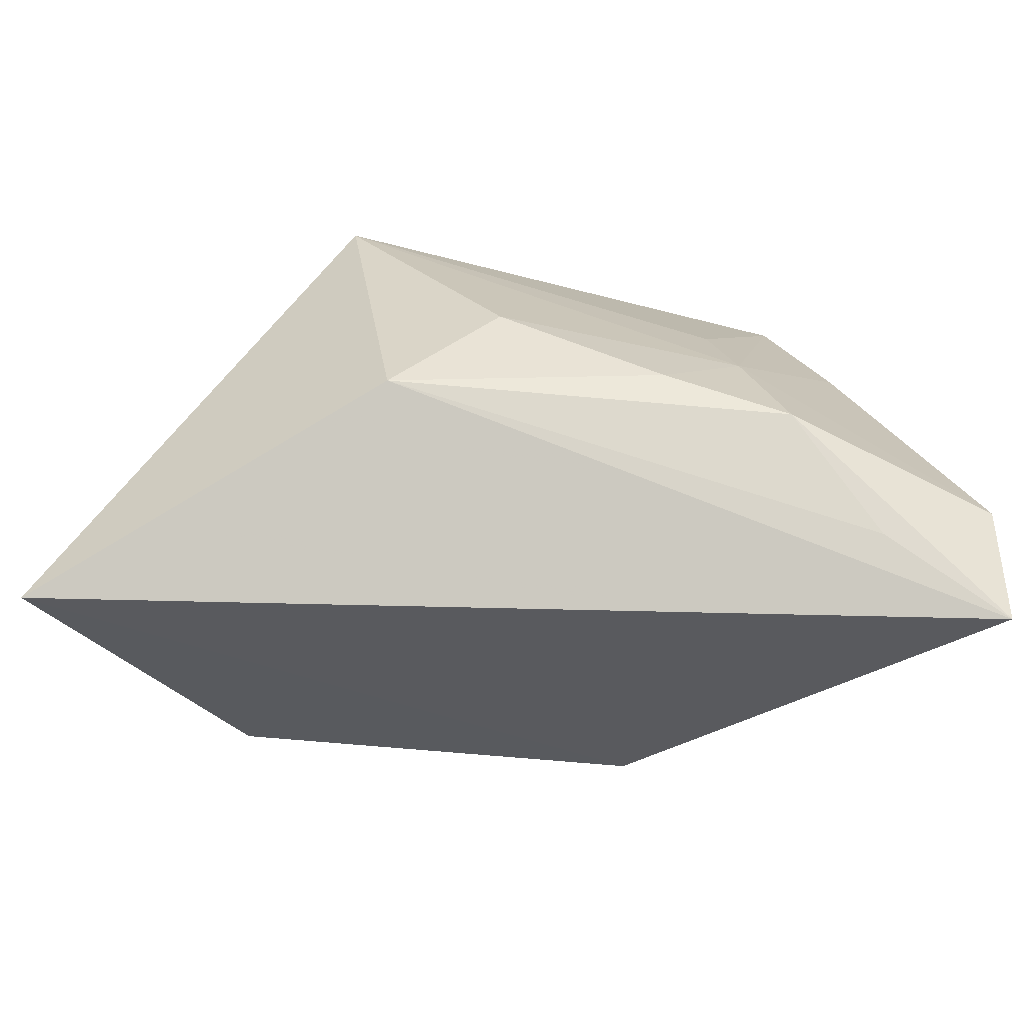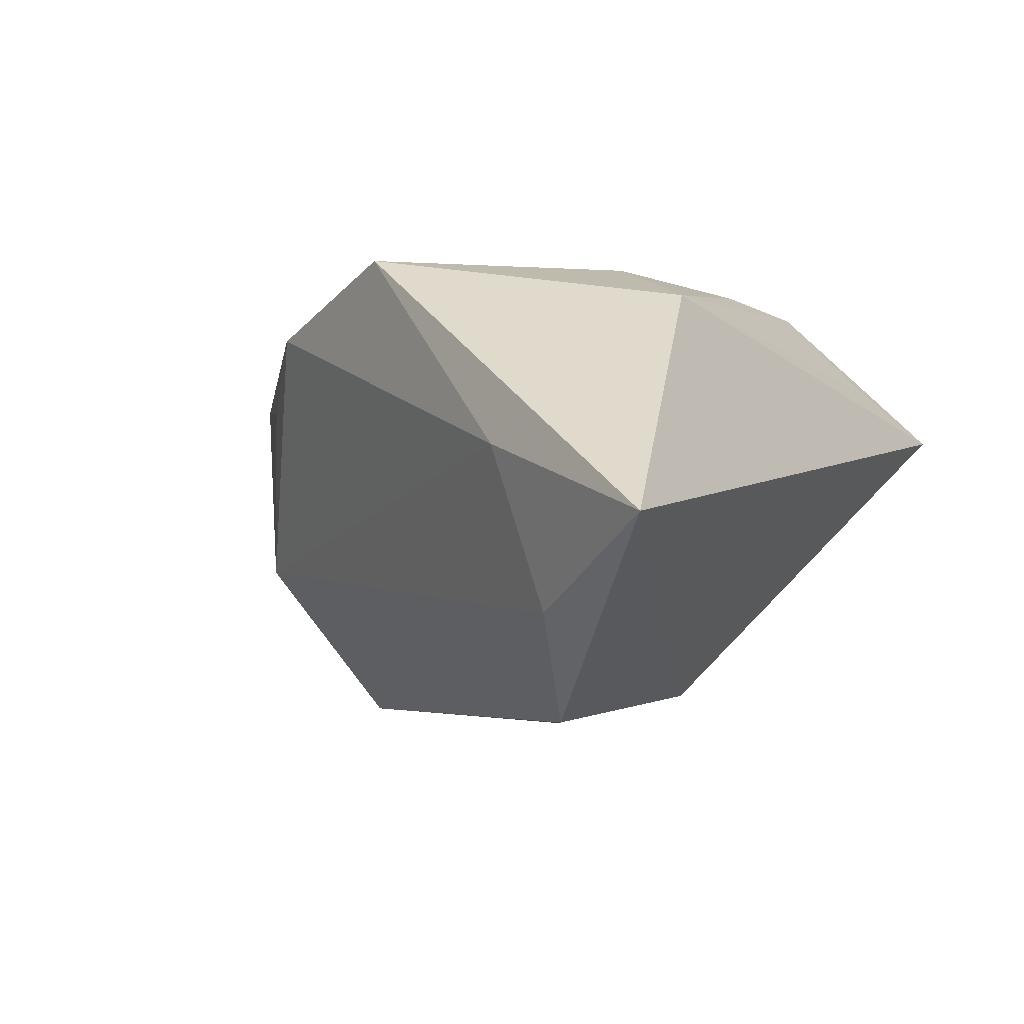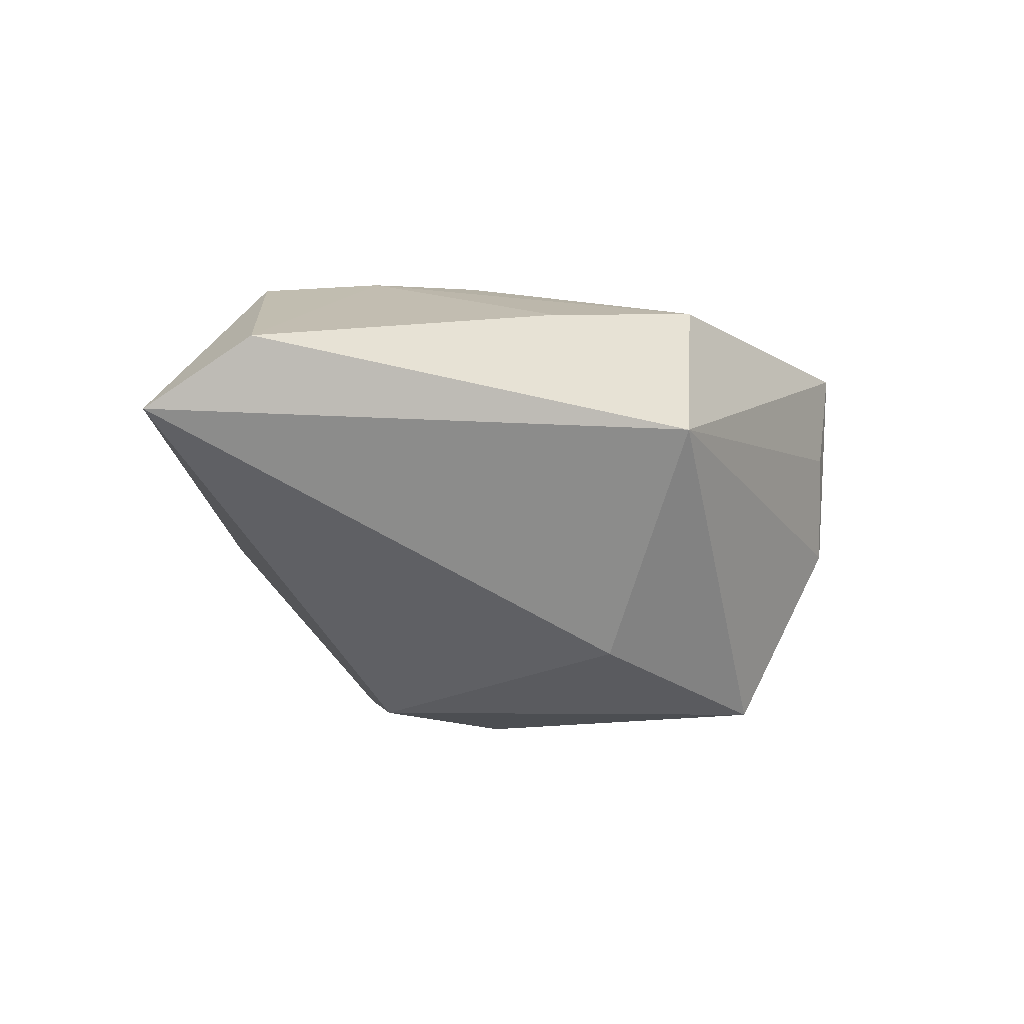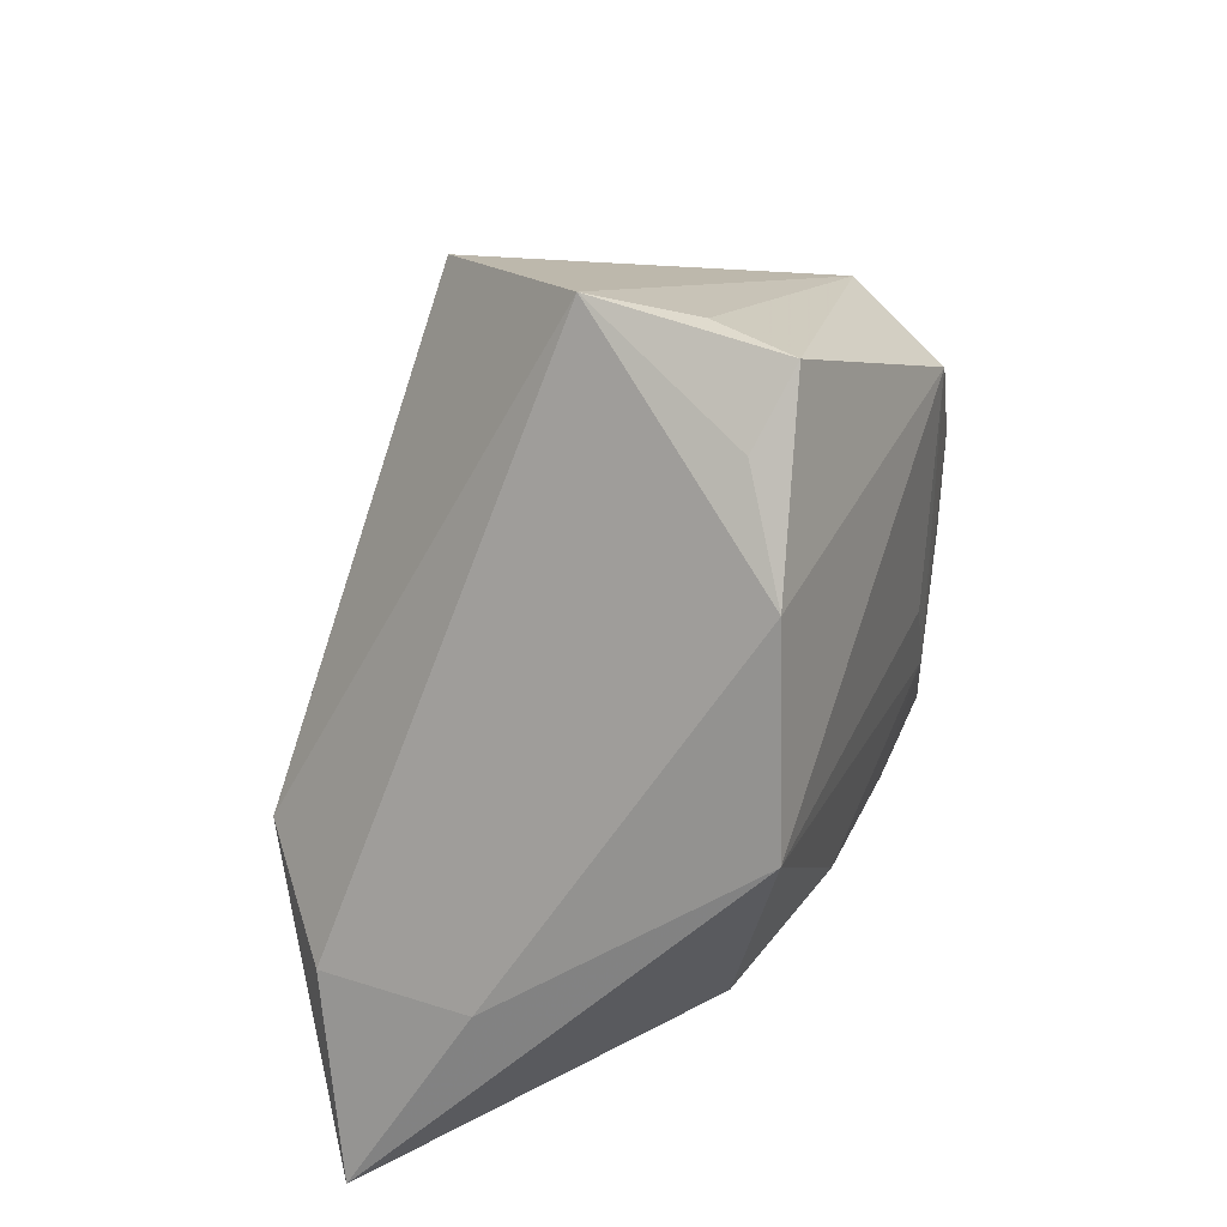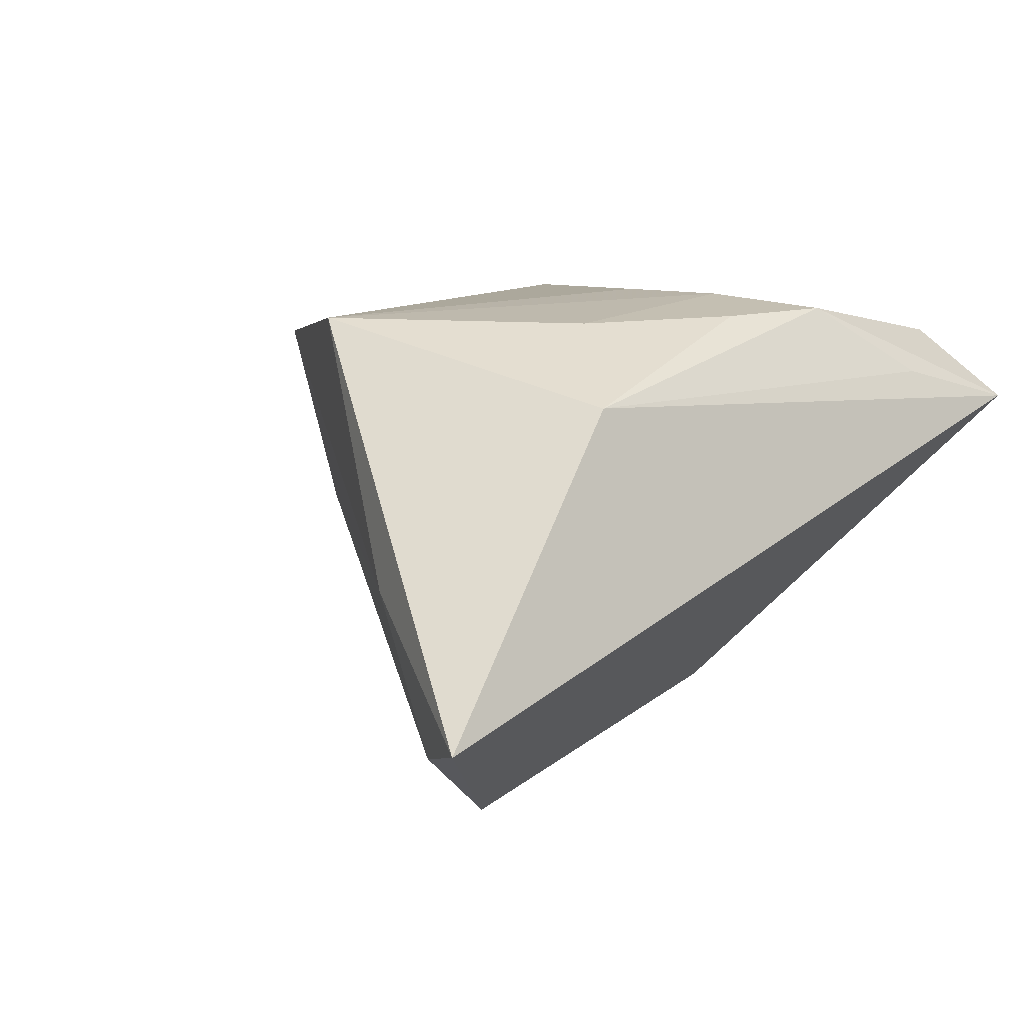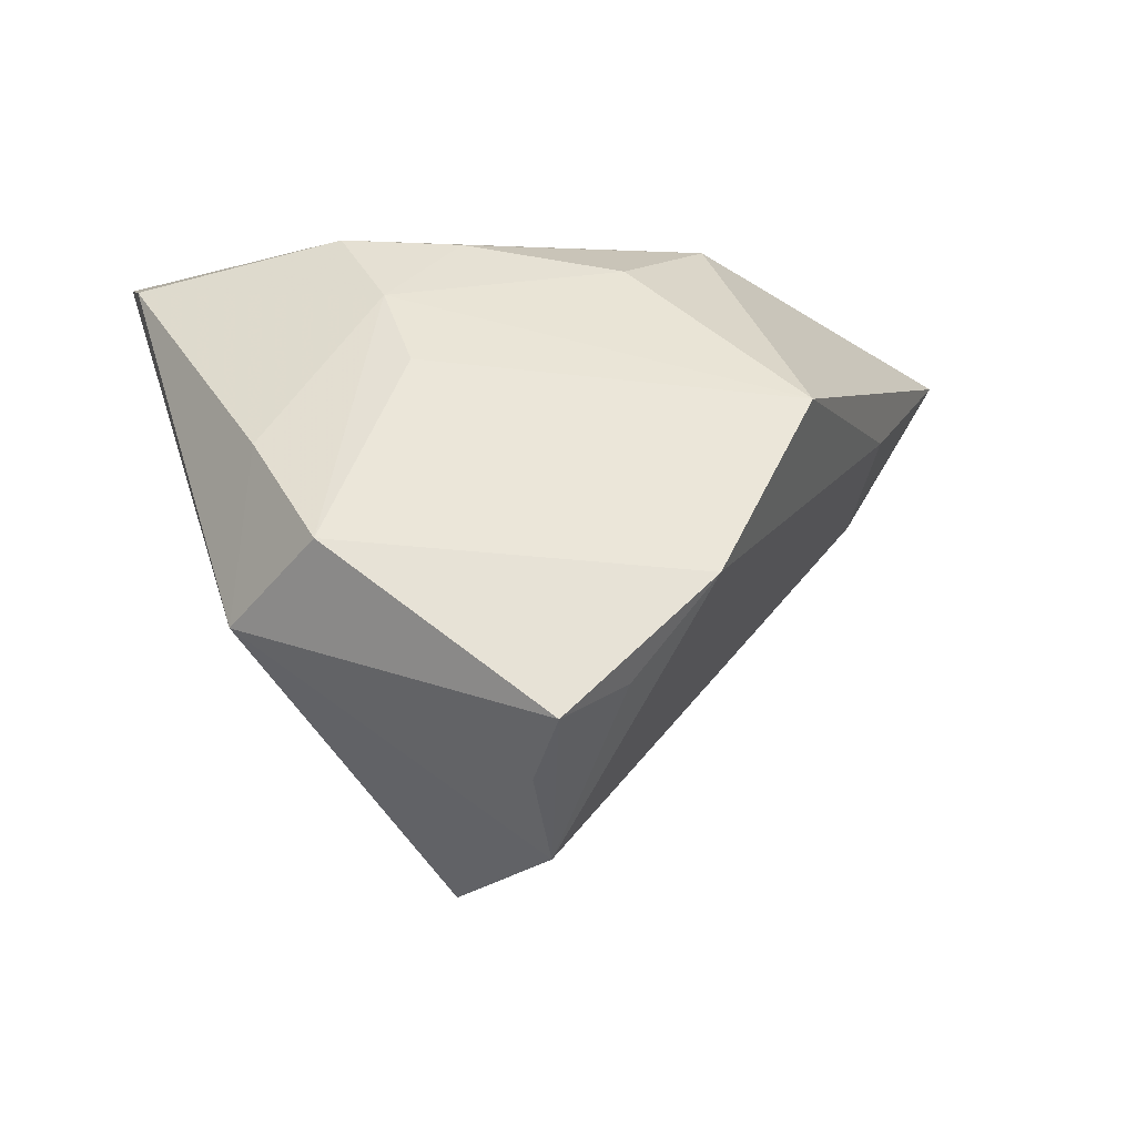
<metadata>
{"format":"obj","ext":"obj","renderer":"f3d","projection":"perspective","resolution":1024,"background":"white","views":[{"elev":-71.7,"azim":-13.2,"up":"+Y"},{"elev":-7.4,"azim":-63.2,"up":"+Z"},{"elev":2.8,"azim":88.3,"up":"+Z"},{"elev":50.8,"azim":-66.7,"up":"+Y"},{"elev":15.2,"azim":-46.6,"up":"+Z"},{"elev":42.7,"azim":175.7,"up":"+Z"}]}
</metadata>
<code>
v 0.002972 0.04876 0.003394
v 0.007194 -0.02243 0.02604
v 0.01426 0.0008894 0.02622
v 0.02594 0.02804 0.02257
v 0.03519 -0.03284 0.01602
v 0.012 0.03719 -0.03032
v 0.03315 0.01052 0.02213
v -0.03157 -0.01404 -0.03433
v 0.02652 0.018 -0.02037
v 0.005113 0.004124 -0.03316
v 0.03677 0.02678 0.00811
v 0.0172 -0.01164 0.02662
v -0.01909 0.03473 0.02043
v 0.05143 -0.03698 0.01066
v -0.04546 -0.01848 -0.02206
v -0.02431 -0.02771 0.01942
v 9.899e-05 0.05005 0.01429
v 0.0009387 0.04908 -0.01003
v -0.01273 -0.01434 0.02662
v -0.03232 0.01262 0.02662
v 0.02248 -0.02534 0.02555
v 0.01671 -0.01019 -0.02916
v 0.04899 -0.02491 0.01905
v -0.04726 -0.01241 -0.001792
v -0.05968 -0.03698 -0.01271
v -0.008254 0.0434 0.01233
f 14 25 22
f 16 25 14
f 25 16 20
f 20 16 19
f 8 22 25
f 10 22 8
f 15 8 25
f 6 22 10
f 10 8 6
f 5 16 14
f 14 21 5
f 5 21 16
f 19 16 2
f 16 21 2
f 23 21 14
f 12 20 19
f 19 2 12
f 12 2 21
f 21 23 12
f 17 4 11
f 11 23 14
f 25 20 24
f 24 15 25
f 13 24 20
f 13 4 17
f 13 20 4
f 4 20 3
f 3 12 4
f 20 12 3
f 4 12 7
f 7 12 23
f 7 11 4
f 23 11 7
f 18 11 6
f 8 15 18
f 18 6 8
f 15 24 18
f 24 13 18
f 6 11 9
f 22 6 9
f 9 11 14
f 14 22 9
f 17 11 1
f 1 18 17
f 11 18 1
f 26 13 17
f 17 18 26
f 26 18 13

</code>
